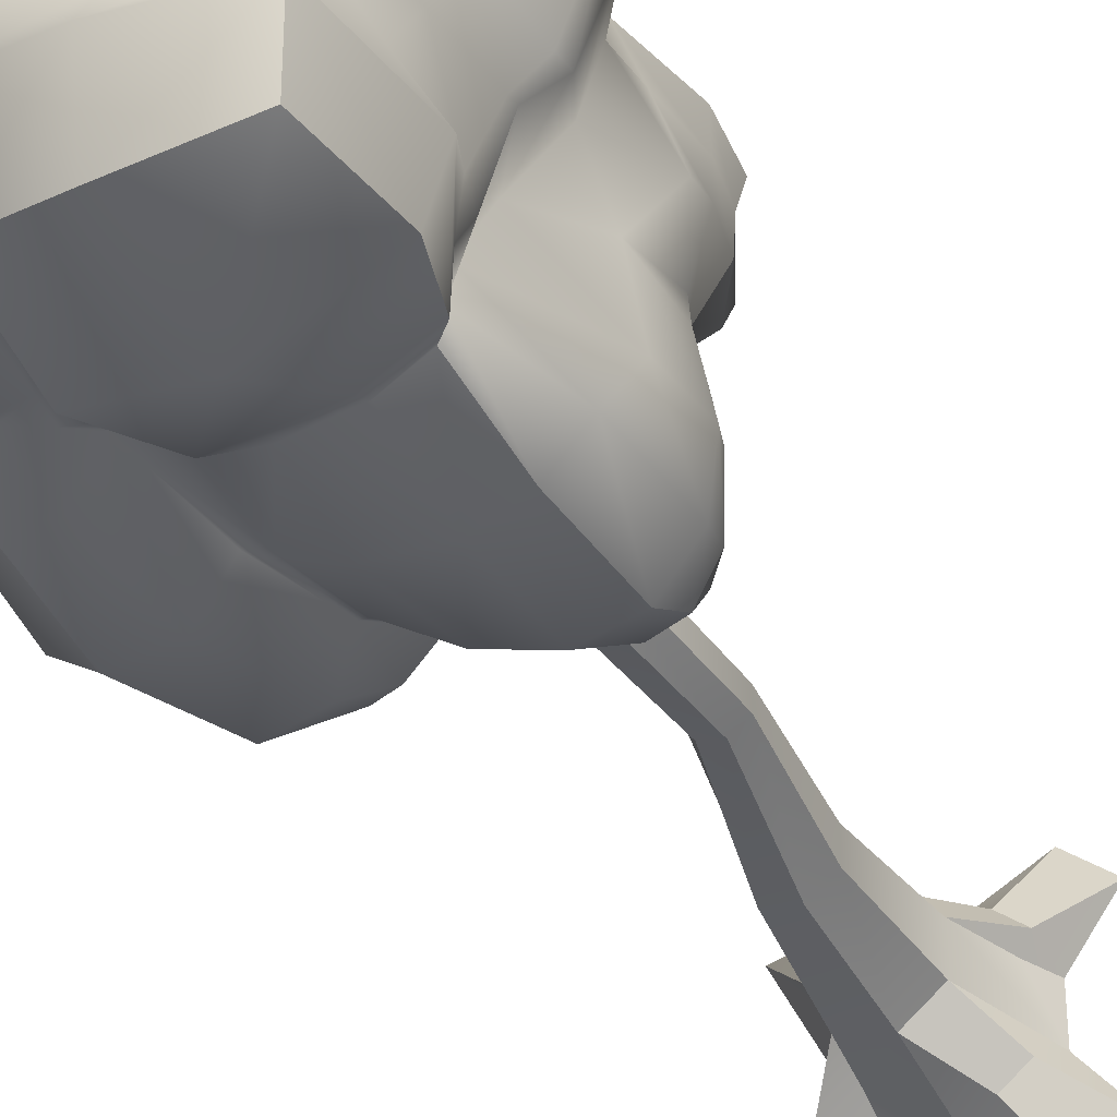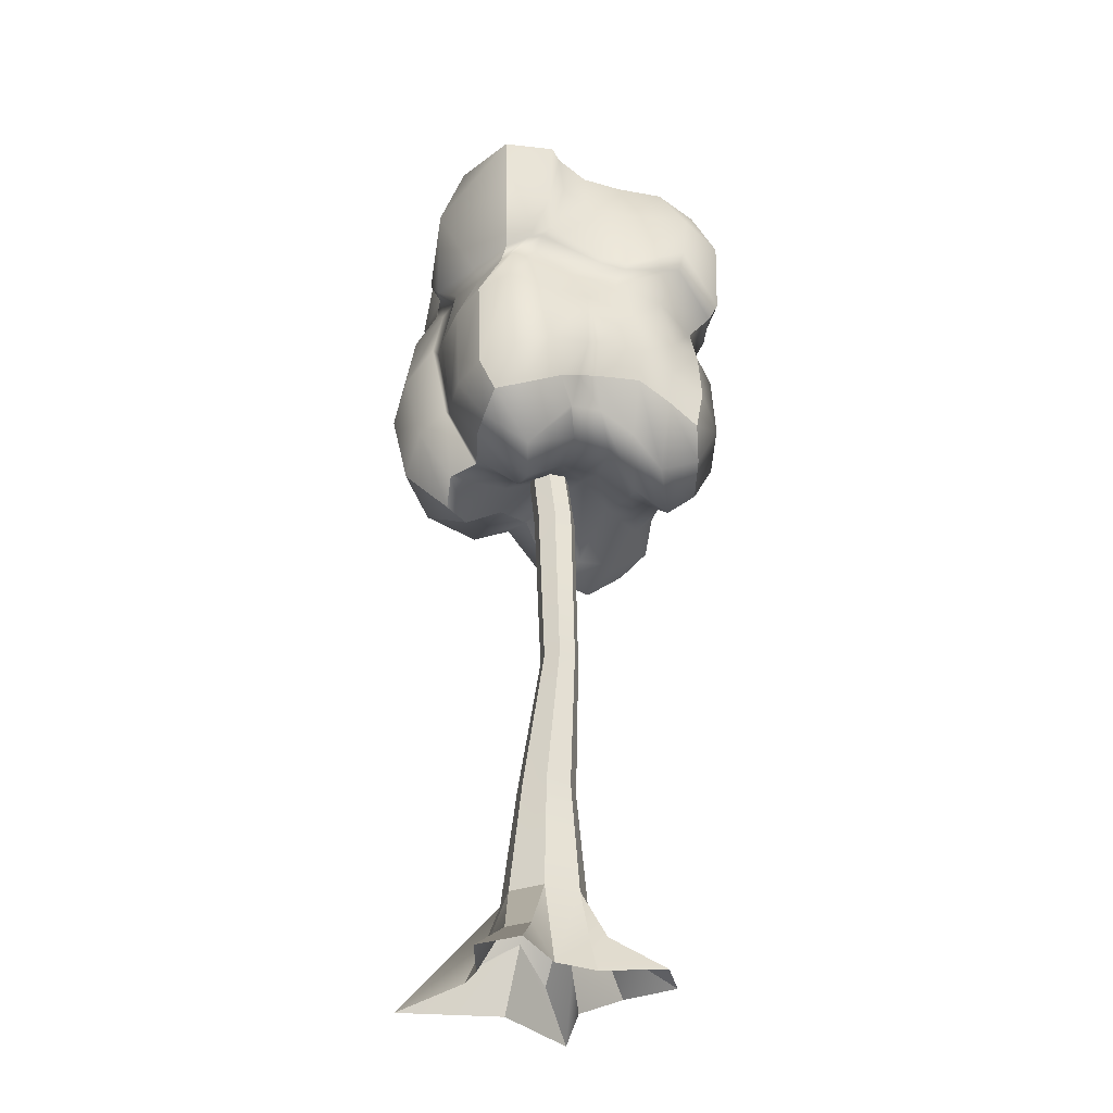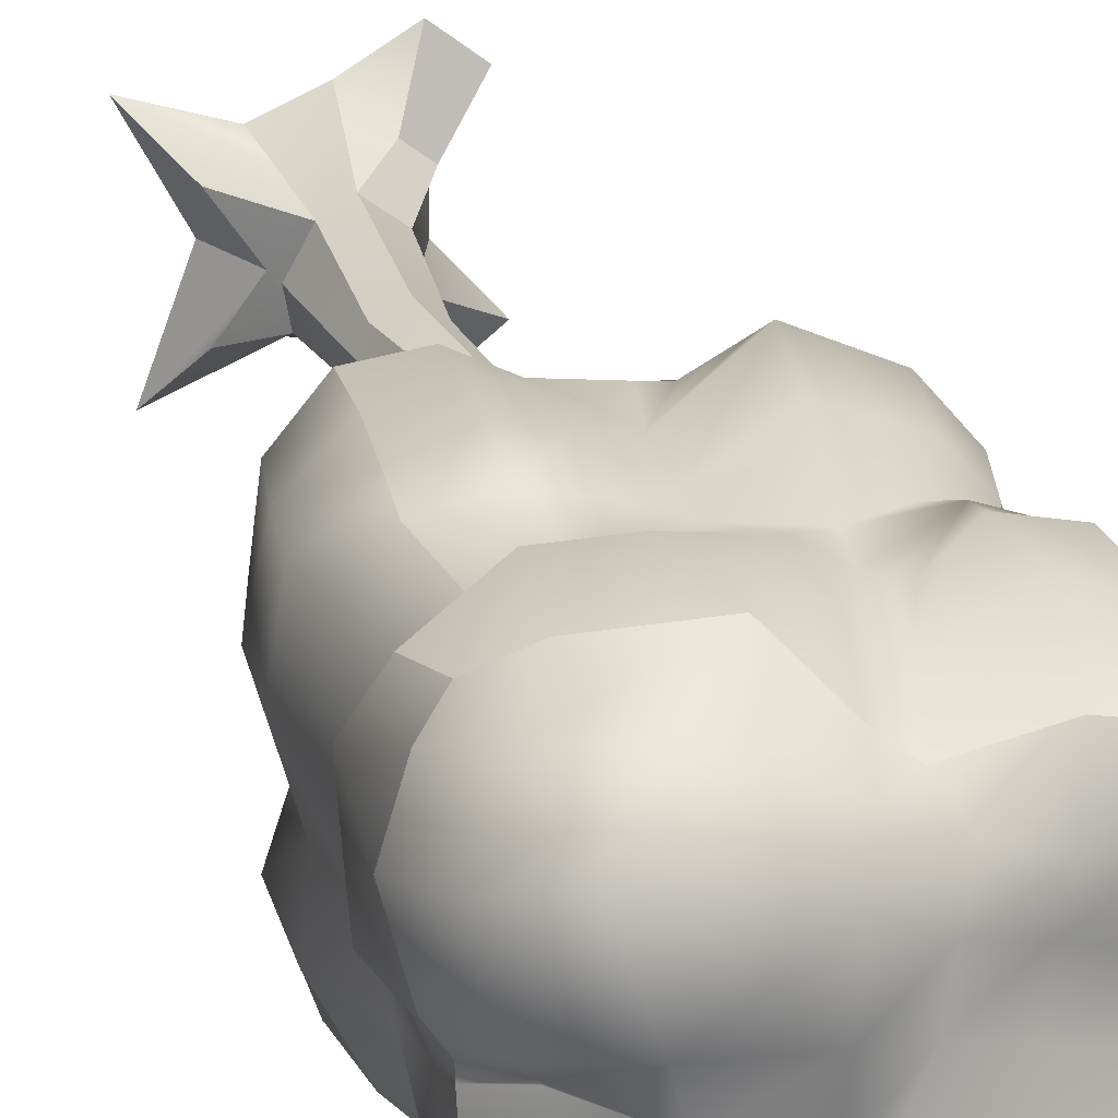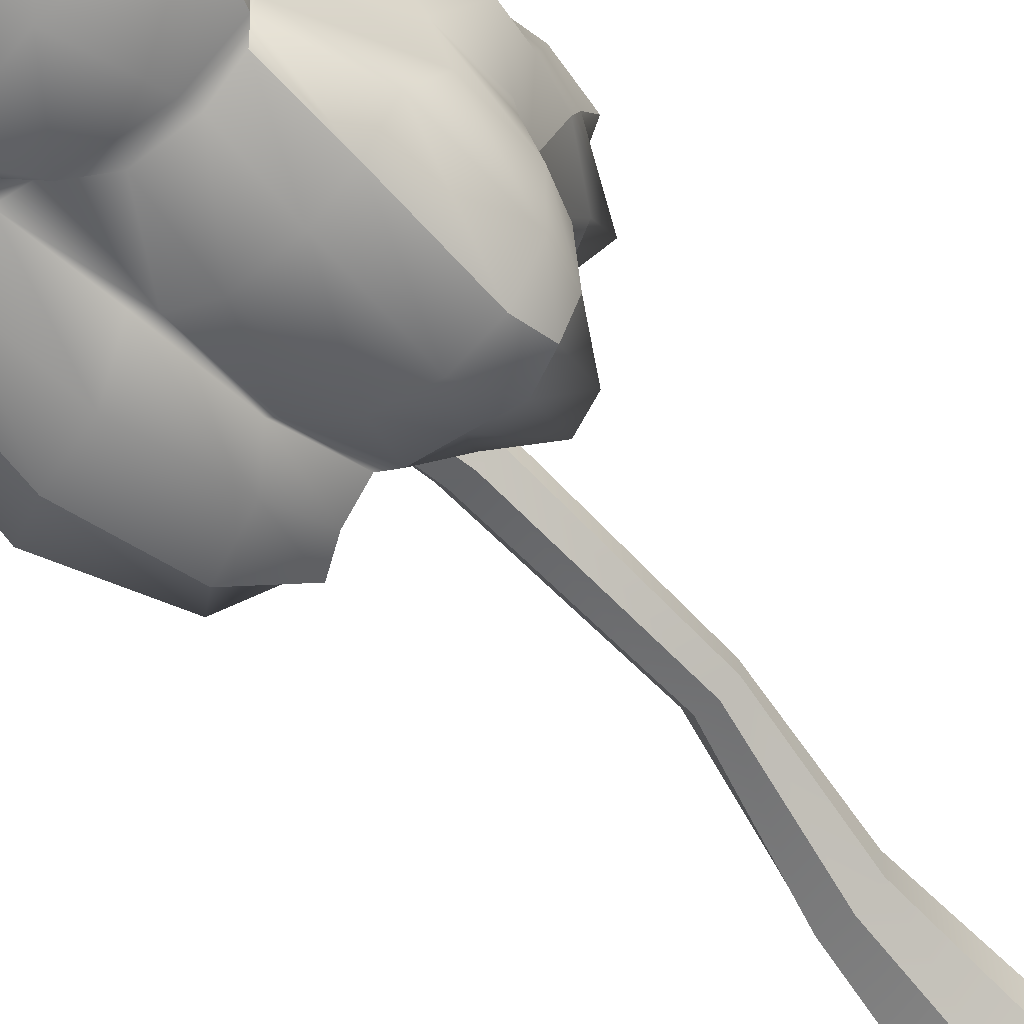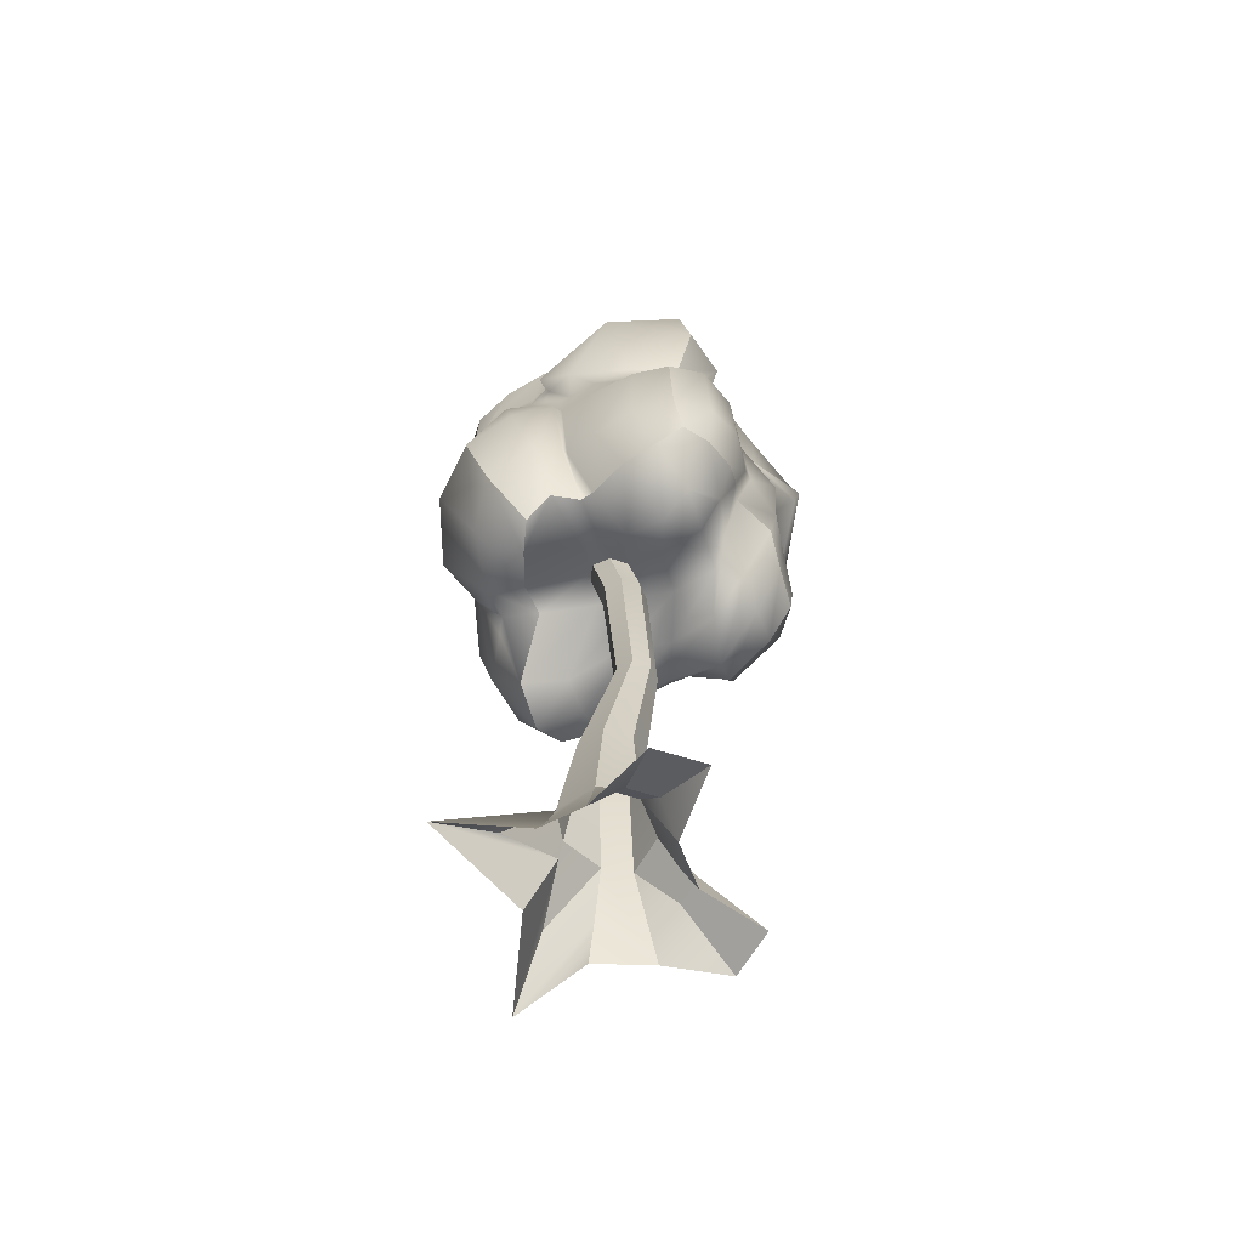
<metadata>
{"format":"obj","ext":"obj","renderer":"f3d","projection":"perspective","resolution":1024,"background":"white","views":[{"elev":-35.0,"azim":-153.4,"up":"+Z"},{"elev":-34.1,"azim":-116.4,"up":"+Y"},{"elev":25.1,"azim":164.8,"up":"+Z"},{"elev":-62.9,"azim":-140.1,"up":"+Z"},{"elev":-64.5,"azim":-158.8,"up":"+Y"}]}
</metadata>
<code>
g Tree4:squash1Set Tree4:tweakSet1
v 0.1208 0.02326 -0.2985
v -0.09468 -0.009048 -0.3381
v -0.3553 -0.009048 -0.07246
v -0.3553 -0.009048 0.1453
v -0.09468 -0.009048 0.411
v 0.1534 -0.009048 0.3065
v 0.1256 0.4382 -0.124
v -0.05589 0.4382 -0.1654
v -0.2014 0.4382 -0.0494
v -0.2014 0.4382 0.1367
v -0.05589 0.4382 0.2528
v 0.05708 0.4382 0.1844
v 0.1507 0.4382 0.0177
v 0.06635 1.018 -0.07258
v -0.06033 1.018 -0.1015
v -0.1619 1.018 -0.02048
v -0.1619 1.018 0.1095
v -0.06033 1.018 0.1905
v 0.04519 0.9914 0.1168
v 0.08387 1.018 0.02637
v -0.08578 1.7 -0.01969
v -0.1685 1.7 -0.03857
v -0.2348 1.7 0.01433
v -0.2348 1.7 0.09918
v -0.1685 1.7 0.1521
v -0.08578 1.7 0.1332
v -0.04896 1.7 0.05675
v -0.02684 2.583 -0.02992
v -0.1189 2.583 -0.05093
v -0.1927 2.583 0.007933
v -0.1927 2.583 0.1023
v -0.1189 2.583 0.1612
v -0.02684 2.583 0.1402
v 0.01413 2.583 0.05514
v 0.107 3.258 -0.03056
v 0.02087 3.258 -0.05022
v -0.04818 3.258 0.004848
v -0.04818 3.258 0.09317
v 0.02087 3.258 0.1482
v 0.107 3.258 0.1286
v 0.1453 3.258 0.04901
v 0.04577 3.935 -0.04365
v -0.06745 3.935 -0.06949
v -0.1582 3.935 0.002918
v -0.1582 3.935 0.119
v -0.06745 3.935 0.1915
v 0.04577 3.935 0.1656
v 0.09615 3.935 0.06098
v -0.398 -0.02058 -0.4884
v -0.5833 -0.02058 -0.3406
v -0.3241 0.1778 -0.1722
v -0.217 0.1778 -0.2576
v -0.5378 -0.02058 0.4089
v -0.3525 -0.02058 0.5567
v -0.2309 0.1708 0.2935
v -0.3381 0.1708 0.208
v 0.5098 -0.03129 0.4177
v 0.289 -0.03129 -0.01524
v 0.1597 0.2831 -0.000975
v 0.3038 0.1589 0.2049
v 0.4716 -0.03129 -0.5015
v 0.2865 0.133 -0.2711
v 0.1091 0.1678 0.2517
v 0.1212 0.2405 -0.1992
v -0.2939 0.1429 0.1413
v -0.7941 2.917 0.5389
v -0.6462 2.812 0.6276
v -0.3878 2.791 0.7495
v -0.06363 3.014 0.7689
v 0.1705 3.01 0.7998
v 0.3191 2.87 0.836
v 0.5337 2.826 0.7903
v -0.8046 3.133 0.5761
v -0.6722 3.025 0.734
v -0.3706 3.01 0.8724
v -0.003021 3.313 0.7869
v 0.1687 3.17 0.8383
v 0.3404 3.125 0.8919
v 0.5416 3.103 0.8027
v -0.7191 3.453 0.6084
v -0.5886 3.432 0.7646
v -0.3022 3.439 0.877
v -0.01333 3.519 0.75
v 0.1892 3.442 0.8594
v 0.3637 3.482 0.9152
v 0.5701 3.414 0.8208
v -0.6325 3.689 0.6197
v -0.447 3.698 0.7468
v -0.2581 3.79 0.7542
v -0.01555 3.725 0.7675
v 0.2126 3.665 0.8234
v 0.3891 3.722 0.8882
v 0.588 3.654 0.8109
v -0.7702 3.834 0.7219
v -0.5373 3.85 0.7822
v -0.2526 3.914 0.7217
v -0.1151 3.903 0.8081
v 0.1974 3.804 0.7674
v 0.355 3.837 0.763
v 0.4897 3.814 0.7063
v -0.7828 4.244 0.7263
v -0.5666 4.196 0.7968
v -0.2639 4.218 0.6766
v -0.1242 4.205 0.7879
v 0.1661 3.912 0.853
v 0.4163 3.889 0.8401
v 0.6652 3.919 0.6659
v -0.6748 4.537 0.6427
v -0.4939 4.514 0.671
v -0.2089 4.455 0.5759
v -0.094 4.431 0.6679
v 0.09102 4.311 0.8578
v 0.44 4.209 0.8047
v 0.6061 4.139 0.7078
v -0.6796 4.622 0.4334
v -0.4412 4.652 0.4553
v -0.2574 4.613 0.4956
v -0.06211 4.605 0.5954
v 0.2775 4.584 0.7387
v 0.5598 4.444 0.7253
v 0.693 4.17 0.5921
v -0.6668 4.578 0.1769
v -0.4049 4.638 0.2799
v -0.2124 4.657 0.3224
v -0.009172 4.737 0.4481
v 0.4937 4.815 0.6071
v 0.7162 4.571 0.4915
v 0.7876 4.252 0.3834
v -0.6281 4.6 -0.02258
v -0.3728 4.672 0.08226
v -0.1743 4.682 0.1312
v 0.01965 4.757 0.1847
v 0.3782 4.789 0.2265
v 0.634 4.645 0.1949
v 0.7207 4.303 0.1033
v -0.6309 4.678 -0.1825
v -0.3694 4.749 -0.1564
v -0.0689 4.728 -0.05165
v 0.04307 4.723 -0.09198
v 0.294 4.645 -0.02873
v 0.5244 4.463 0.01474
v 0.641 4.268 -0.07933
v -0.6747 4.697 -0.2484
v -0.2862 4.798 -0.3023
v 0.1028 4.722 -0.245
v 0.09976 4.632 -0.2725
v 0.1818 4.796 -0.345
v 0.4554 4.658 -0.3467
v 0.6561 4.394 -0.327
v -0.6424 4.643 -0.5194
v -0.2604 4.698 -0.6086
v 0.144 4.545 -0.4852
v 0.1376 4.506 -0.4424
v 0.1558 4.582 -0.5136
v 0.3683 4.484 -0.5048
v 0.5486 4.357 -0.4627
v -0.708 4.231 -0.5415
v -0.3105 4.263 -0.7601
v 0.122 4.155 -0.6261
v 0.133 4.261 -0.5269
v 0.1918 4.125 -0.5403
v 0.4334 4.098 -0.5308
v 0.5738 4.061 -0.4371
v -0.6045 3.922 -0.4882
v -0.3831 3.899 -0.5833
v -0.06716 3.946 -0.659
v 0.08436 4.042 -0.5813
v 0.2035 4.024 -0.547
v 0.3342 4.047 -0.5141
v 0.477 4.036 -0.4223
v -0.5465 3.862 -0.4933
v -0.3881 3.83 -0.547
v -0.1848 3.849 -0.5979
v -0.0259 3.945 -0.5416
v 0.1246 3.963 -0.5419
v 0.2956 3.855 -0.6317
v 0.5038 3.835 -0.554
v -0.6069 3.549 -0.6448
v -0.4222 3.511 -0.6855
v -0.1711 3.5 -0.6633
v -0.01645 3.55 -0.6173
v 0.02716 3.61 -0.6335
v 0.2208 3.485 -0.7091
v 0.478 3.404 -0.6701
v -0.6167 3.06 -0.6331
v -0.4184 3.039 -0.6645
v -0.1987 3.064 -0.6115
v -0.0215 3.157 -0.5351
v -0.00229 3.189 -0.5564
v 0.1075 3.076 -0.6591
v 0.355 2.964 -0.6276
v -0.6312 2.897 -0.551
v -0.4906 2.831 -0.543
v -0.3067 2.843 -0.5005
v -0.1151 2.834 -0.4159
v -0.04288 2.862 -0.3893
v 0.08166 2.83 -0.478
v 0.2169 2.733 -0.4364
v -0.7172 2.917 -0.4252
v -0.5685 2.666 -0.3313
v -0.4134 2.582 -0.2589
v -0.2068 2.682 -0.2125
v -0.05209 2.814 -0.1785
v 0.03875 2.823 -0.1764
v 0.291 2.723 -0.2895
v -0.7609 3.001 -0.2389
v -0.6671 2.904 -0.1355
v -0.5369 2.817 -0.05024
v -0.3156 2.795 -0.01636
v -0.1033 2.88 0.01214
v 0.0487 2.926 0.005753
v 0.4015 2.943 -0.0346
v -0.7202 3.108 -0.01565
v -0.6274 2.967 0.05946
v -0.5282 2.796 0.1628
v -0.2964 2.821 0.211
v -0.1213 2.9 0.2175
v 0.1117 2.959 0.202
v 0.38 2.902 0.1153
v -0.8246 3.073 0.1847
v -0.6835 2.827 0.22
v -0.4463 2.671 0.3442
v -0.1871 2.82 0.4675
v 0.05409 2.899 0.4447
v 0.3442 2.711 0.4238
v 0.5732 2.715 0.3559
v -0.8048 3.009 0.3699
v -0.6528 2.683 0.3963
v -0.397 2.622 0.574
v -0.1065 2.864 0.6784
v 0.1721 2.889 0.6897
v 0.3531 2.759 0.6502
v 0.5861 2.683 0.6035
v 0.497 2.843 -0.4321
v 0.5599 2.828 -0.1208
v 0.5708 2.957 0.09226
v 0.7358 2.873 0.3609
v 0.7152 2.943 0.6532
v 0.6887 3.29 -0.4948
v 0.7881 3.176 -0.1914
v 0.7036 3.186 0.07879
v 0.8103 3.157 0.336
v 0.7632 3.265 0.6906
v 0.6794 3.762 -0.3913
v 0.8016 3.628 -0.1668
v 0.7499 3.493 0.04516
v 0.8206 3.433 0.3221
v 0.7851 3.516 0.6905
v 0.5802 3.992 -0.2898
v 0.675 3.909 -0.1361
v 0.6947 3.825 0.02324
v 0.7245 3.81 0.2652
v 0.6832 3.79 0.5606
v 0.6529 4.04 -0.3228
v 0.6392 4.076 -0.1482
v 0.7688 3.974 0.06818
v 0.7675 3.91 0.197
v 0.7917 3.935 0.4952
v -0.7661 3.105 -0.5038
v -0.8304 3.181 -0.3233
v -0.805 3.268 -0.03284
v -0.8603 3.249 0.1957
v -0.8317 3.186 0.3784
v -0.7549 3.585 -0.5326
v -0.8274 3.501 -0.367
v -0.7953 3.558 -0.09479
v -0.8941 3.435 0.1172
v -0.7939 3.414 0.4039
v -0.5867 3.908 -0.4395
v -0.5963 3.903 -0.3308
v -0.6541 3.815 -0.1327
v -0.7816 3.735 0.07842
v -0.8149 3.663 0.3357
v -0.6518 3.995 -0.3751
v -0.6977 3.988 -0.3194
v -0.7365 3.895 0.01486
v -0.8096 3.884 0.1357
v -0.9627 3.944 0.4043
v -0.7685 4.213 -0.3089
v -0.7058 4.378 -0.1923
v -0.7376 4.281 -0.03836
v -0.7972 4.249 0.1433
v -0.9074 4.24 0.4636
v -0.1605 2.992 0.7489
v 0.7168 3.185 0.0367
v 0.6146 2.935 0.1637
v 0.6625 4.021 -0.04641
v 0.6462 4.284 -0.01807
v 0.5475 4.504 0.0539
v -0.6488 2.892 -0.1236
v -0.6656 2.906 -0.1281
v -0.7527 3.045 -0.1287
v -0.801 3.239 -0.09945
v -0.7071 4.062 -0.2694
v -0.7361 3.941 0.008861
v -0.821 3.822 0.125
v -0.9357 3.828 0.3874
v -0.746 3.741 0.6796
v -0.5271 3.766 0.7712
v -0.349 3.975 0.7105
g Tree4:pCylinder4 tree8
f 64 2 8 7
f 49 50 51 52
f 3 65 10 9
f 53 54 55 56
f 5 63 12 11
f 57 59 60
f 59 61 62
f 7 8 15 14
f 8 9 16 15
f 9 10 17 16
f 10 11 18 17
f 11 12 19 18
f 12 13 20 19
f 13 7 14 20
f 14 15 22 21
f 15 16 23 22
f 16 17 24 23
f 17 18 25 24
f 18 19 26 25
f 19 20 27 26
f 20 14 21 27
f 21 22 29 28
f 22 23 30 29
f 23 24 31 30
f 24 25 32 31
f 25 26 33 32
f 26 27 34 33
f 27 21 28 34
f 28 29 36 35
f 29 30 37 36
f 30 31 38 37
f 31 32 39 38
f 32 33 40 39
f 33 34 41 40
f 34 28 35 41
f 35 36 43 42
f 36 37 44 43
f 37 38 45 44
f 38 39 46 45
f 39 40 47 46
f 40 41 48 47
f 41 35 42 48
f 3 9 51
f 9 8 52 51
f 8 2 52
f 5 11 55
f 11 10 56 55
f 10 65 56
f 13 12 60 59
f 12 63 57 60
f 61 64 7 62
f 7 13 59 62
f 5 55 54
f 5 6 63
f 57 63 6
f 57 58 59
f 58 61 59
f 1 64 61
f 1 2 64
f 52 2 49
f 3 51 50
f 3 4 65
f 56 65 4 53
f 66 67 74 73
f 67 68 75 74
f 76 284 69
f 76 70 77
f 70 71 78 77
f 71 72 79 78
f 73 74 81 80
f 74 75 82 81
f 75 76 83 82
f 76 77 84 83
f 77 78 85 84
f 78 79 86 85
f 80 81 88 87
f 81 82 89 88
f 82 83 90 89
f 83 84 91 90
f 84 85 92 91
f 85 86 93 92
f 298 299 95 94
f 299 300 95
f 89 90 97 96
f 90 98 97
f 91 92 99 98
f 92 93 100 99
f 94 95 102 101
f 95 300 103 102
f 96 97 104 103
f 97 105 104
f 98 99 106 105
f 99 100 107 106
f 101 102 109 108
f 102 103 110 109
f 103 104 111 110
f 104 105 112 111
f 105 106 113 112
f 106 107 114 113
f 108 109 116 115
f 109 110 117 116
f 110 111 118 117
f 111 112 119 118
f 112 113 120 119
f 113 114 121 120
f 115 116 123 122
f 116 117 124 123
f 117 118 125 124
f 118 119 126 125
f 119 120 127 126
f 120 121 128 127
f 122 123 130 129
f 123 124 131 130
f 124 125 132 131
f 125 126 133 132
f 126 127 134 133
f 127 128 135 134
f 129 130 137 136
f 130 131 138 137
f 131 132 139 138
f 132 133 140 139
f 133 134 289 140
f 134 135 288 289
f 136 137 144 143
f 137 138 145 144
f 138 139 146 145
f 139 140 147 146
f 140 141 148 147
f 141 142 149 148
f 143 144 151 150
f 144 145 152 151
f 145 146 153 152
f 146 147 154 153
f 147 148 155 154
f 148 149 156 155
f 150 151 158 157
f 151 152 159 158
f 152 153 160 159
f 153 154 161 160
f 154 155 162 161
f 155 156 163 162
f 157 158 165 164
f 158 159 166 165
f 159 160 167 166
f 160 161 168 167
f 161 162 169 168
f 162 163 170 169
f 164 165 172 171
f 165 166 173 172
f 166 167 174 173
f 167 168 175 174
f 168 169 176 175
f 169 170 177 176
f 171 172 179 178
f 172 173 180 179
f 173 174 181 180
f 181 175 182
f 175 176 183 182
f 176 177 184 183
f 178 179 186 185
f 179 180 187 186
f 180 181 188 187
f 181 182 189 188
f 182 183 190 189
f 183 184 191 190
f 185 186 193 192
f 186 187 194 193
f 187 188 195 194
f 188 189 196 195
f 189 190 197 196
f 190 191 198 197
f 192 193 200 199
f 193 194 201 200
f 194 195 202 201
f 195 196 203 202
f 196 197 204 203
f 197 198 205 204
f 199 200 207 206
f 200 201 208 290 207
f 201 202 209 208
f 202 203 210 209
f 203 204 211 210
f 204 205 212 211
f 206 207 291 292
f 207 290 291
f 208 209 216 215
f 209 210 217 216
f 210 211 218 217
f 211 212 219 218
f 213 214 221 220
f 214 215 222 221
f 215 216 223 222
f 216 217 224 223
f 217 218 225 224
f 218 219 226 225
f 220 221 228 227
f 221 222 229 228
f 222 223 230 229
f 223 224 231 230
f 224 225 232 231
f 225 226 233 232
f 227 228 67 66
f 228 229 68 67
f 229 230 69 284
f 230 231 70 69
f 231 232 71 70
f 232 233 72 71
f 205 198 191 234
f 212 205 234 235
f 219 212 235 236
f 226 219 236 286
f 233 226 237 238
f 72 238 79
f 234 191 184 239
f 235 234 239 240
f 285 235 240
f 241 286 236
f 238 237 242 243
f 79 238 243 86
f 239 184 177 244
f 240 239 244 245
f 246 285 240 245
f 242 241 246 247
f 243 242 247 248
f 86 243 248 93
f 244 177 170 249
f 245 244 249 250
f 246 245 250 251
f 247 246 251 252
f 248 247 252 253
f 93 248 253 100
f 249 170 163 254
f 250 249 254 255
f 251 287 256
f 252 251 256 257
f 253 252 257 258
f 100 253 258 107
f 254 163 156 149
f 255 254 149 142
f 256 287 288 135
f 257 256 135 128
f 258 257 128 121
f 107 258 121 114
f 192 199 259 185
f 199 206 260 259
f 206 292 293 260
f 213 220 262 261
f 220 227 263 262
f 227 66 73 263
f 185 259 264 178
f 259 260 265 264
f 260 293 266 265
f 261 262 267 266
f 262 263 268 267
f 263 73 80 268
f 178 264 269 171
f 264 265 270 269
f 265 266 271 270
f 266 267 272 271
f 267 268 273 272
f 268 80 87 273
f 171 269 274 164
f 269 270 275 274
f 270 271 276 275
f 276 296 277
f 296 297 278 277
f 297 298 94 278
f 164 274 279 157
f 279 294 280
f 294 295 281 280
f 295 277 282 281
f 277 278 283 282
f 278 94 101 283
f 157 279 143 150
f 279 280 136 143
f 280 281 129 136
f 281 282 122 129
f 282 283 115 122
f 283 101 108 115
f 72 233 238
f 97 98 105
f 69 70 76
f 68 284 76 75
f 229 284 68
f 241 285 246
f 236 235 285 241
f 237 286 241 242
f 226 286 237
f 174 175 181
f 251 250 255 287
f 288 287 255 142
f 289 288 142 141
f 140 289 141
f 291 290 208 215 214
f 292 291 214 213
f 293 292 213 261
f 266 293 261
f 274 275 294 279
f 275 276 295 294
f 276 277 295
f 271 272 296 276
f 272 273 297 296
f 273 87 298 297
f 87 88 299 298
f 88 89 299
f 90 91 98
f 299 89 96 300
f 103 300 96

</code>
